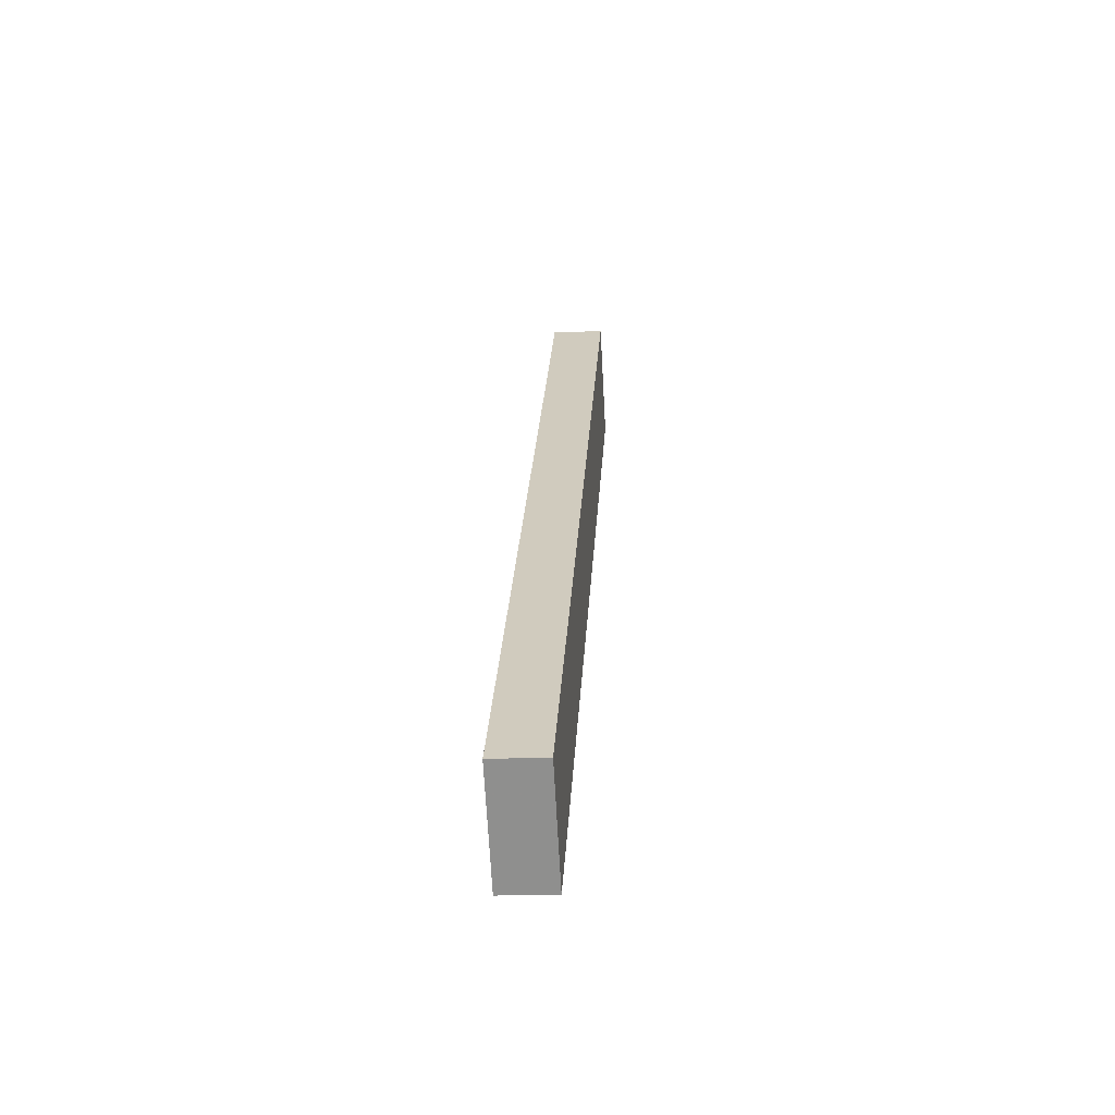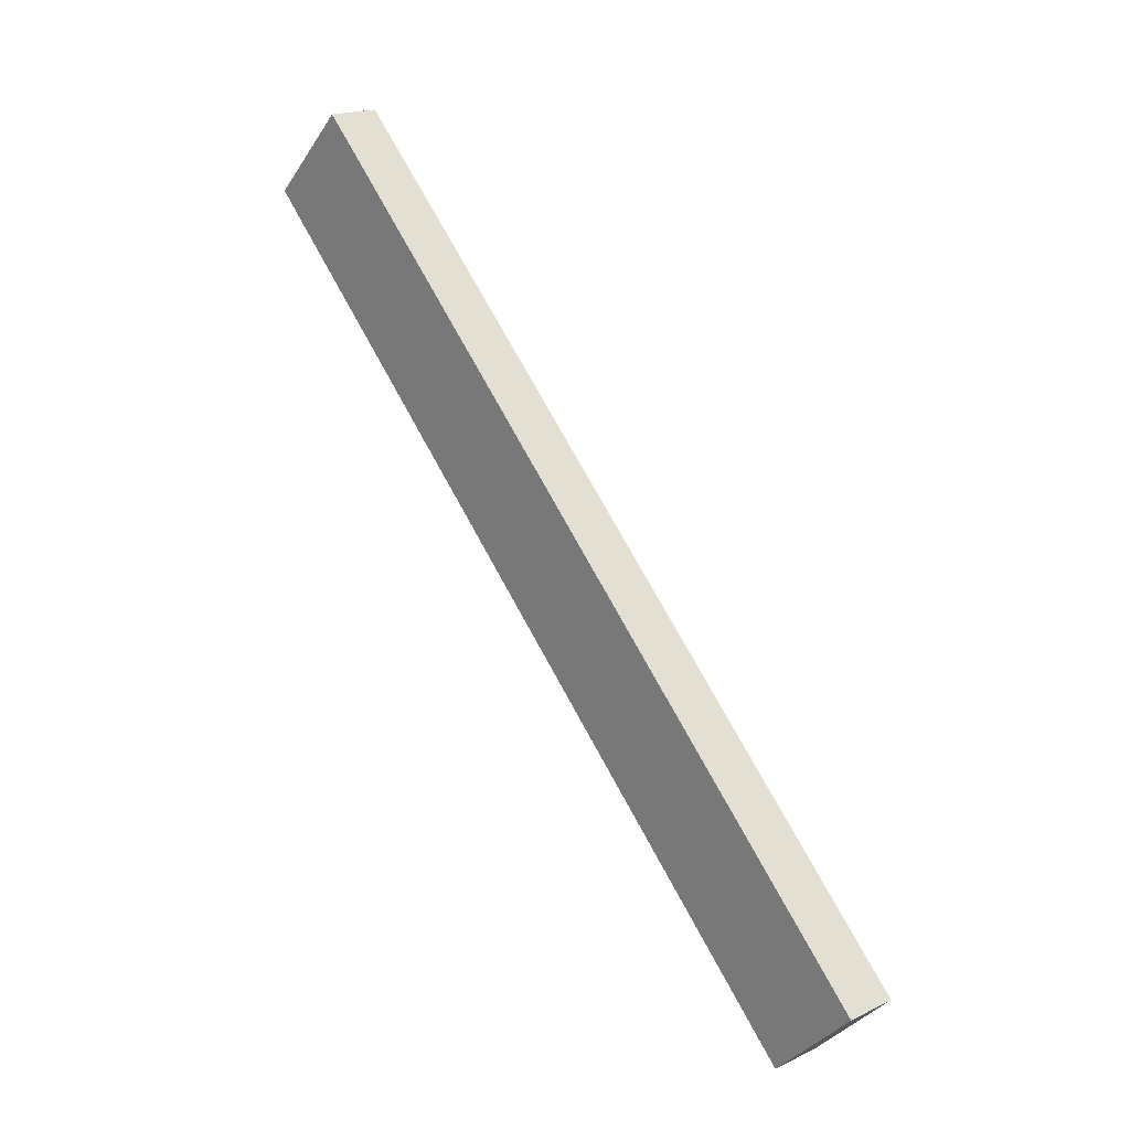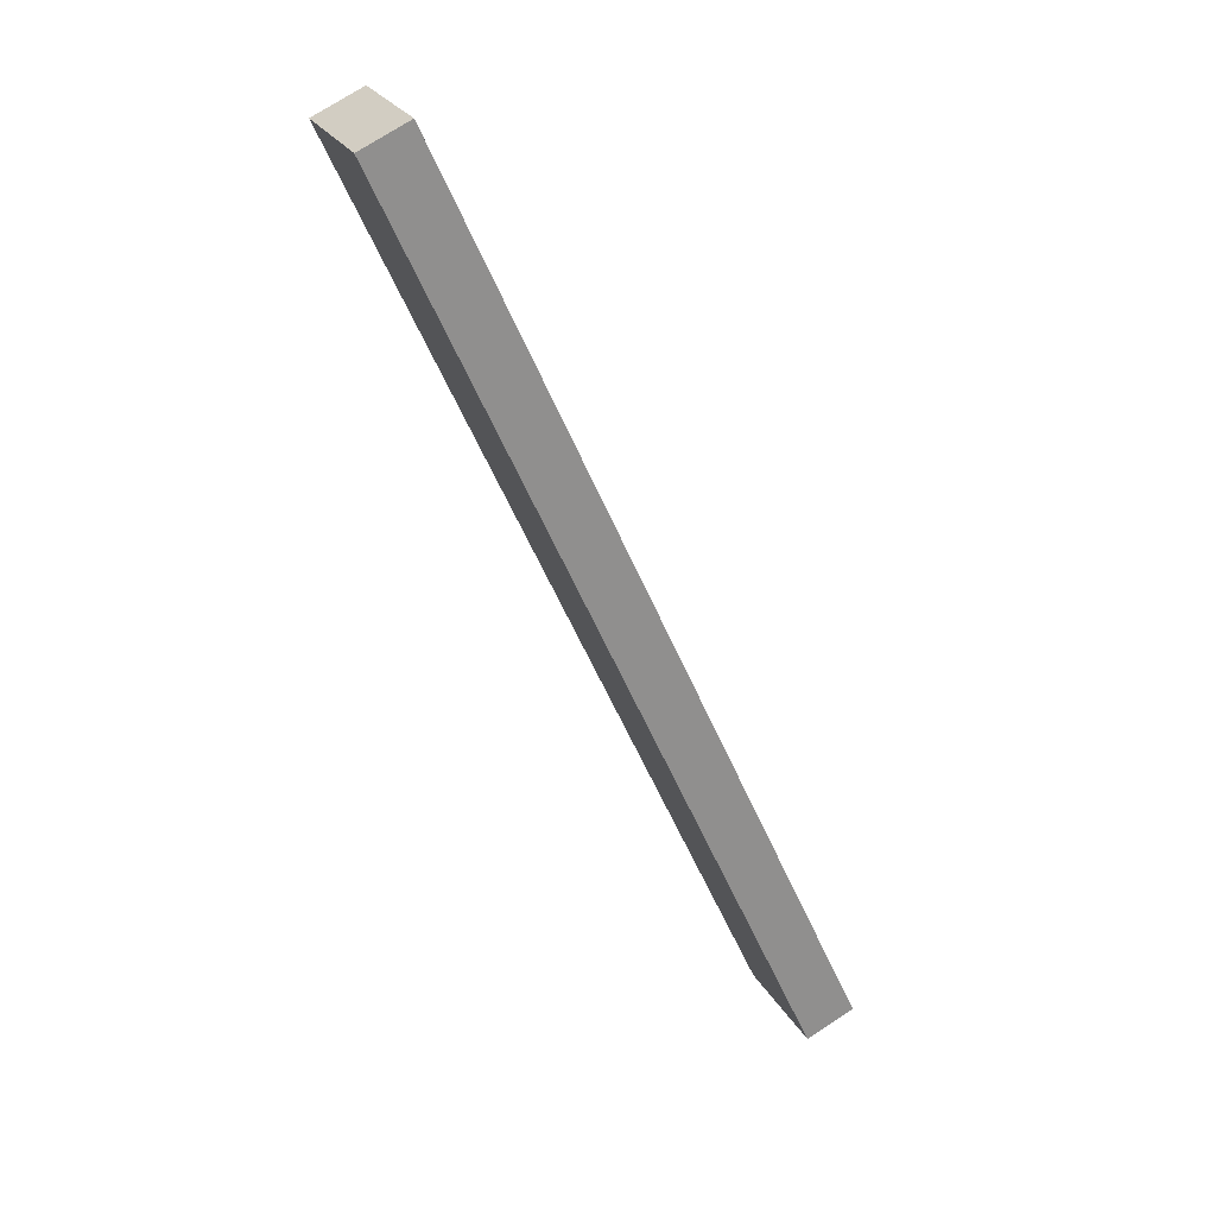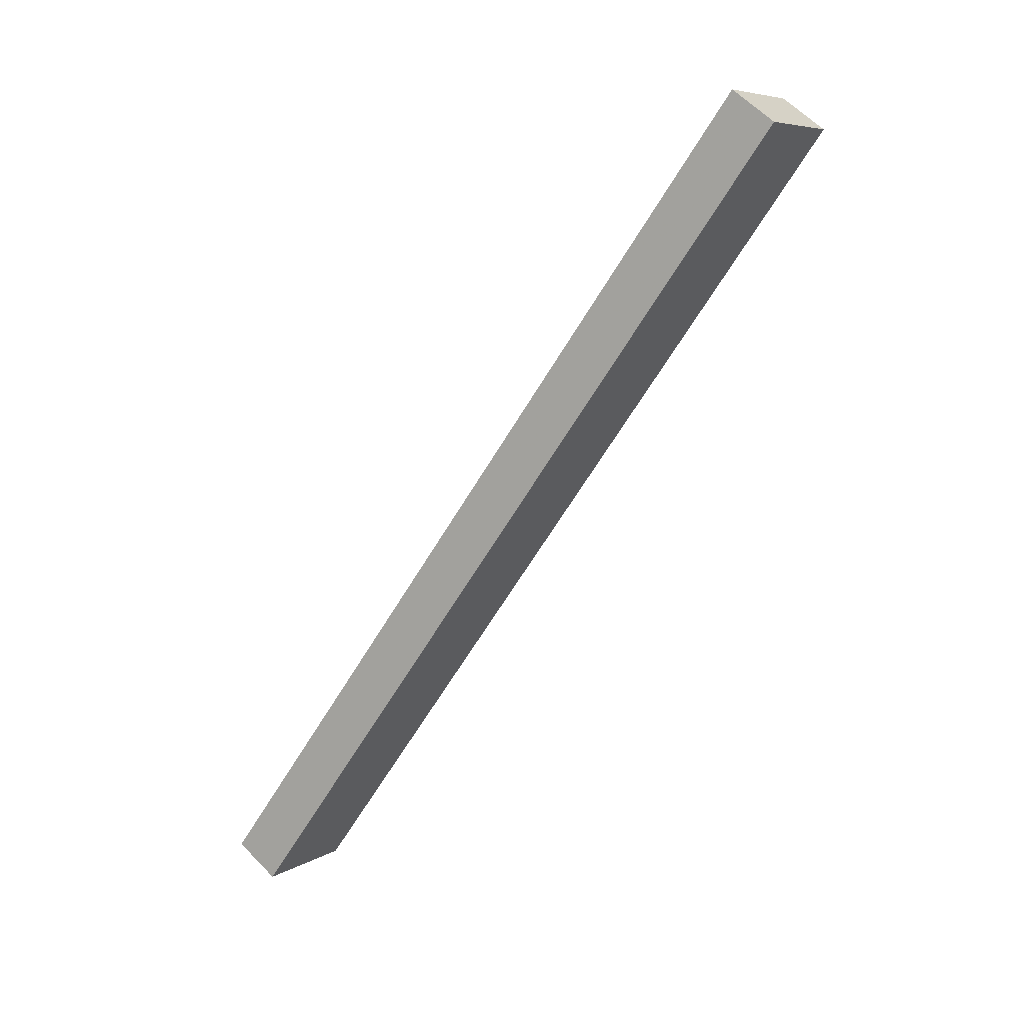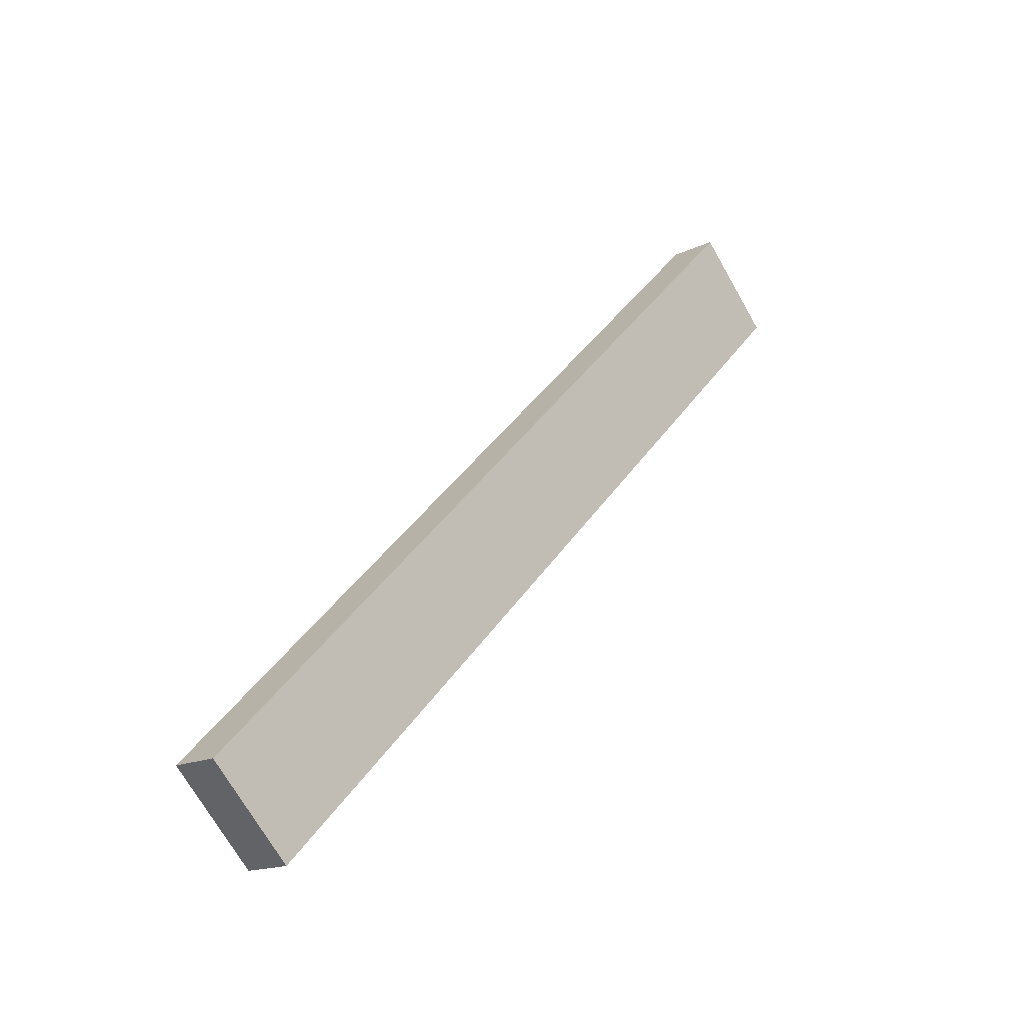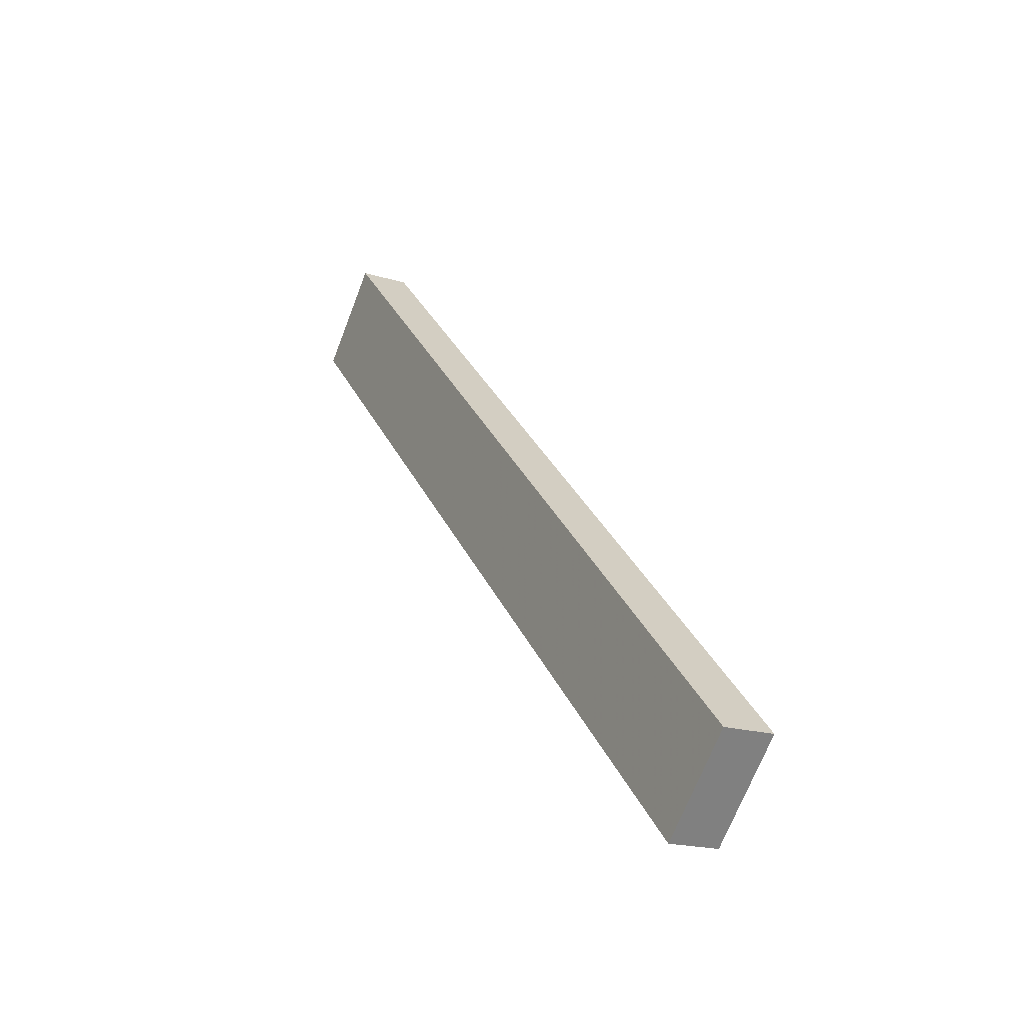
<metadata>
{"format":"obj","ext":"obj","renderer":"f3d","projection":"perspective","resolution":1024,"background":"white","views":[{"elev":-20.8,"azim":-175.7,"up":"+Z"},{"elev":18.4,"azim":137.7,"up":"+Z"},{"elev":74.7,"azim":147.1,"up":"+Z"},{"elev":61.9,"azim":46.0,"up":"+Y"},{"elev":-16.4,"azim":44.5,"up":"+Y"},{"elev":-18.8,"azim":-30.3,"up":"+Y"}]}
</metadata>
<code>
v -0.02693 0.4023 -0.3157
v 0.02693 0.4023 -0.3157
v -0.02693 0.3157 -0.4023
v 0.02693 0.3157 -0.4023
v -0.02693 -0.3157 0.4023
v 0.02693 -0.3157 0.4023
v -0.02693 -0.4023 0.3157
v 0.02693 -0.4023 0.3157
f 1 2 4 3
f 3 4 8 7
f 7 8 6 5
f 5 6 2 1
f 3 7 5 1
f 8 4 2 6

</code>
